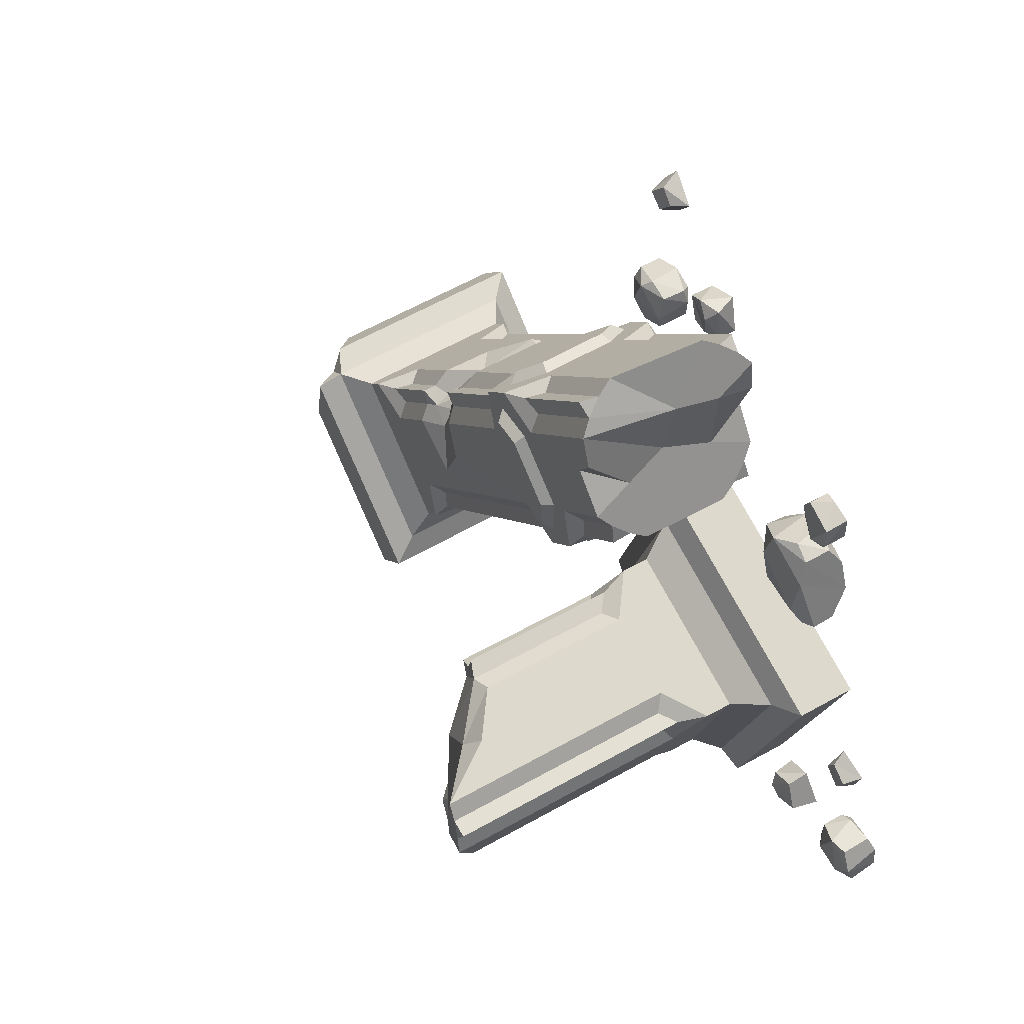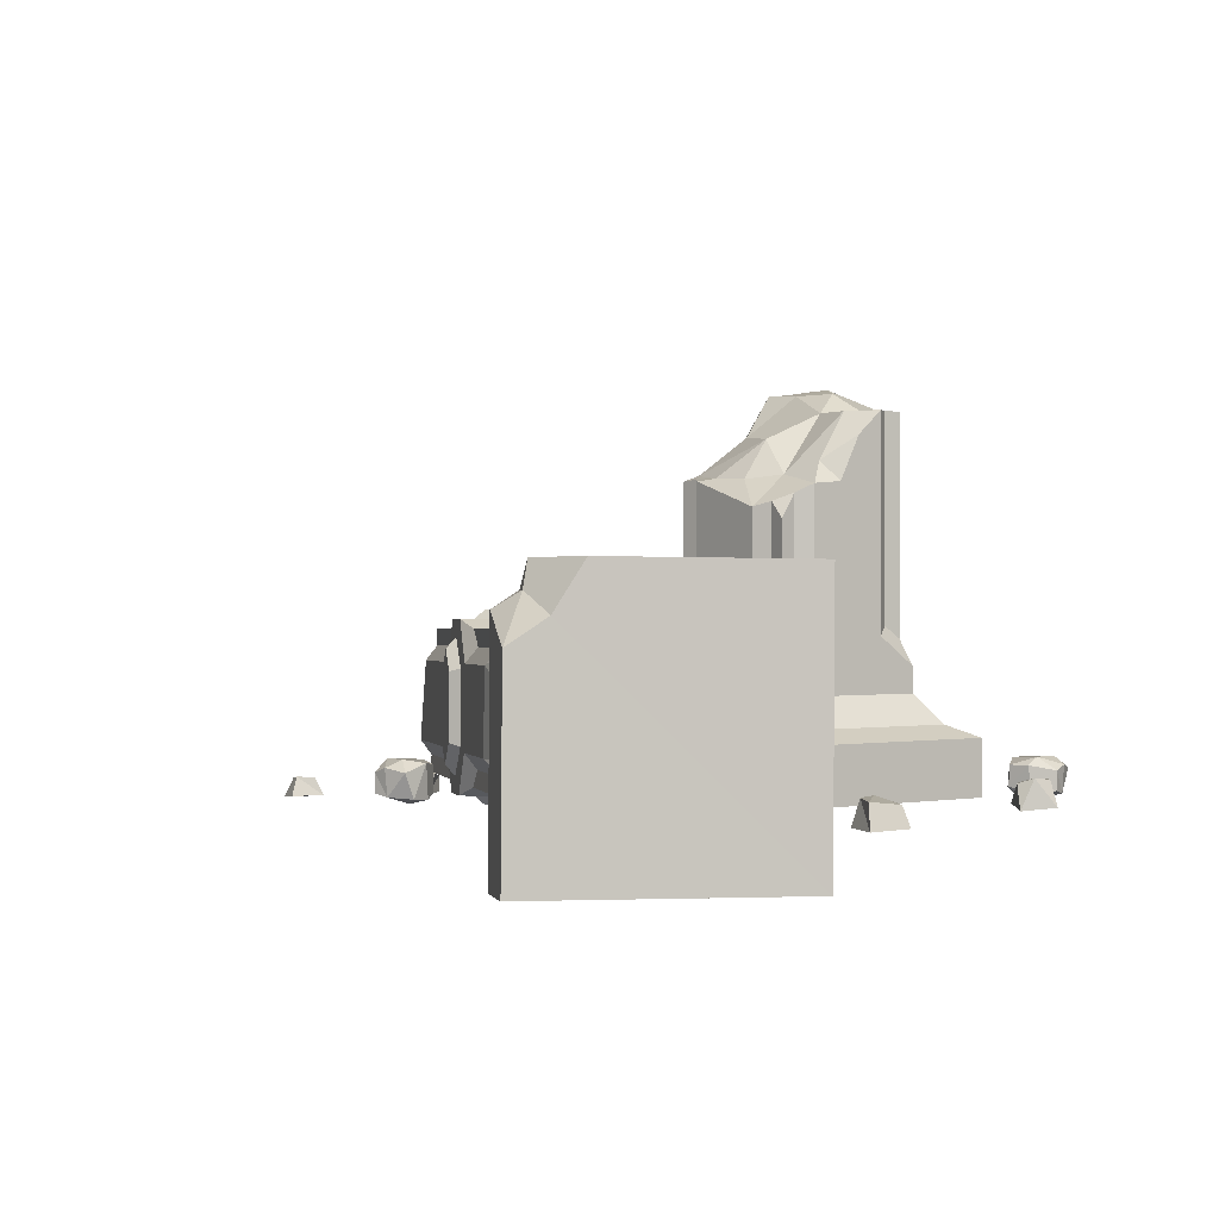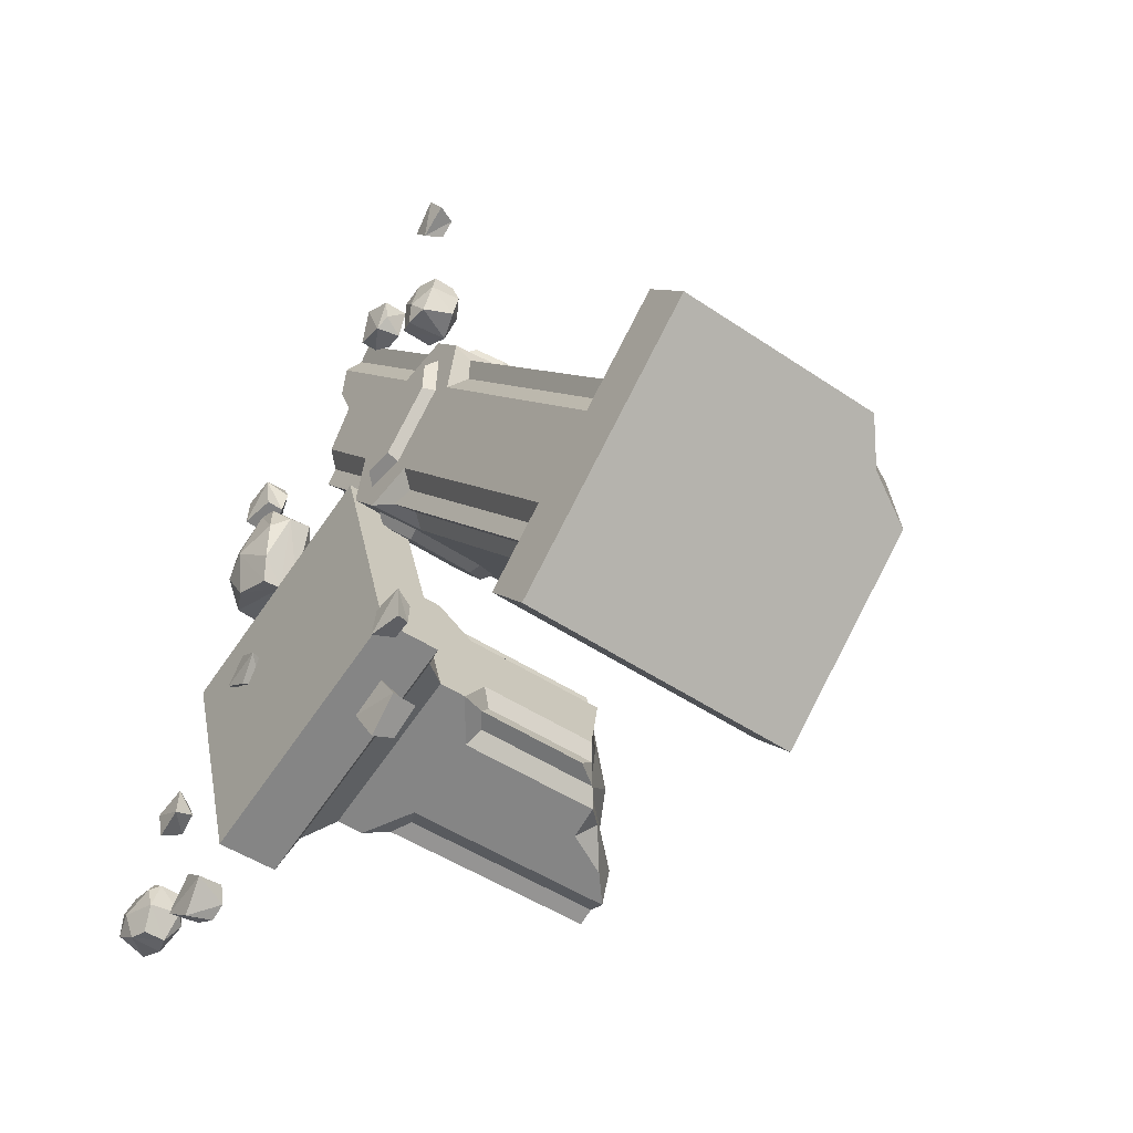
<metadata>
{"format":"obj","ext":"obj","renderer":"f3d","projection":"perspective","resolution":1024,"background":"white","views":[{"elev":57.5,"azim":-120.3,"up":"+Z"},{"elev":0.4,"azim":126.4,"up":"+Y"},{"elev":-47.5,"azim":53.1,"up":"+Z"}]}
</metadata>
<code>
v 16.59 -4.642 64.44
v -3.074 -4.96 65.71
v 15.33 -4.597 44.77
v -11.17 -4.942 21.48
v -30.84 -5.259 22.74
v -29.57 -5.305 42.41
v 12.65 0.04516 61.05
v -1.879 -0.1895 61.99
v 11.71 0.07855 46.52
v -12.51 -0.2368 25.22
v -27.04 -0.4714 26.16
v -26.11 -0.5048 40.69
v -29.57 -84.82 22.48
v -28.3 -84.87 42.15
v -9.9 -84.51 21.21
v 16.6 -84.16 44.5
v 17.86 -84.21 64.17
v -1.806 -84.53 65.44
v -25.62 -89.51 25.86
v -24.69 -89.55 40.39
v -11.1 -89.28 24.93
v 13.13 -88.96 46.23
v 14.07 -89 60.76
v -0.4597 -89.23 61.69
v -36.87 -13.55 17.3
v -45.85 -27.67 27.72
v -27.45 -27.3 6.78
v -26.89 -62.58 6.662
v -35.87 -76.7 17.09
v -45.29 -62.94 27.6
v -40.35 -18.75 14.15
v -46.98 -29.17 21.85
v -33.39 -28.91 6.382
v -32.87 -61.16 6.275
v -39.51 -71.59 13.97
v -46.47 -61.43 21.74
v 23.9 -75.92 69.62
v 14.47 -62.16 80.14
v 32.88 -61.8 59.2
v 32.31 -26.53 59.32
v 22.89 -12.77 69.83
v 13.91 -26.89 80.26
v 27.37 -70.72 72.77
v 20.41 -60.56 80.54
v 34.01 -60.29 65.07
v 33.49 -28.04 65.18
v 26.53 -17.88 72.94
v 19.9 -28.3 80.64
v -7.378 -84.65 75.2
v 7.244 -64.56 88.4
v 16.85 -84.27 77.77
v -38.53 -5.47 49.19
v -53.15 -25.55 35.99
v -44.19 -5.481 25.5
v -8.646 -5.081 75.46
v 15.58 -4.703 78.03
v 6.61 -24.78 88.53
v -52.52 -65.34 35.86
v -37.26 -85.04 48.93
v -42.92 -85.05 25.23
v 173.2 8.566 -85.96
v 174.8 -91.42 -86.3
v 99.66 -92.4 -152.3
v 98.07 7.589 -152
v 156.3 -1.929 -82.08
v 157.6 -81.49 -82.35
v 97.8 -82.27 -134.9
v 96.53 -2.707 -134.6
v 206.2 -103 -103.5
v 180.8 20.91 -123.7
v 188 -103.3 -82.87
v 182.4 8.627 -94.84
v 94.74 -104.5 -164.9
v 112.9 -104.2 -185.5
v 110.9 20 -185.1
v 92.76 19.64 -164.4
v 125 -82.04 -75.42
v 139.6 -61.95 -62.22
v 149.2 -81.66 -72.85
v 93.84 -2.86 -101.4
v 79.22 -22.94 -114.6
v 88.18 -2.872 -125.1
v 123.7 -2.471 -75.15
v 147.9 -2.094 -72.58
v 139 -22.17 -62.09
v 79.85 -62.73 -114.8
v 95.11 -82.43 -101.7
v 89.45 -82.44 -125.4
v 25.56 -84 37.72
v 40.18 -63.91 50.92
v 31.21 -83.99 61.42
v -5.596 -4.821 11.72
v -20.22 -24.9 -1.48
v -29.82 -5.198 9.15
v 24.29 -4.432 37.99
v 29.94 -4.42 61.69
v 39.54 -24.13 51.06
v -19.58 -64.69 -1.613
v -4.329 -84.39 11.45
v -28.55 -84.76 8.886
v -4.883 -79.29 83.43
v 0.3964 -72.03 88.2
v 5.191 -80.14 84.39
v -46.92 -10.95 47.67
v -52.2 -18.2 42.9
v -49.18 -9.943 37.82
v -0.4721 -17.52 88.38
v -5.98 -10.41 83.66
v 4.061 -9.25 84.62
v -51.33 -72.71 42.72
v -45.83 -79.82 47.44
v -48.05 -80.83 37.58
v 127.5 -76.68 -67.18
v 33.95 -78.52 39.25
v 132.8 -69.42 -62.42
v 39.23 -71.27 44.01
v 137.6 -77.53 -66.23
v 36.21 -79.52 49.1
v 85.44 -8.337 -102.9
v -8.092 -10.18 3.484
v 80.17 -15.59 -107.7
v -13.37 -17.43 -1.281
v 83.19 -7.333 -112.8
v -18.17 -9.331 2.528
v 131.9 -14.91 -62.24
v 38.36 -16.76 44.19
v 126.4 -7.805 -66.95
v 32.85 -9.649 39.48
v 136.4 -6.64 -65.99
v 35.08 -8.639 49.33
v 81.03 -70.1 -107.9
v -12.5 -71.94 -1.462
v 86.54 -77.21 -103.2
v -6.994 -79.05 3.256
v 84.32 -78.22 -113
v -17.04 -80.22 2.292
v -61.61 -85.72 136.9
v -68.46 -85.65 84.42
v -40.06 -25.7 141.6
v -50.02 -65.69 153.6
v -78.59 -65.85 65.53
v -77.16 -26.03 63.31
v -40.13 -10.12 134.9
v -43.02 -18.36 136.8
v -75.68 -81.37 69.02
v -75.94 -73.19 70.72
v -53.21 -73.09 149.2
v -73.98 -18.63 67.68
v -51.28 -5.921 124
v -47.07 -11.22 130.4
v -72.28 -80.34 77.54
v -50.32 -81.23 147.6
v -57.39 -80.32 143.2
v -73.13 -10.42 65.07
v -69.81 -11.4 73.71
v -65.6 -6.004 80
v -59.98 -48.07 126.9
v -57.82 -44.05 97.13
v -69.07 -45.13 78.79
v -63.12 -67.03 91.05
v -65.46 -66.51 128.5
v -61.77 -24.71 88.42
v -56.45 -5.951 108.1
v -49.87 -5.81 97.24
v -63.7 -85.7 120.9
v -55.79 -85.51 102.6
v -53.8 -53.14 22
v -24.3 -53.14 -73.55
v -119.8 -53.14 -103.1
v -149.3 -53.14 -7.504
v -60.54 -38.95 9.227
v -37.07 -38.95 -66.81
v -113.1 -38.95 -90.28
v -136.6 -38.95 -14.25
v -9.175 -86.65 -81.54
v -45.81 -86.65 37.12
v -9.175 -59.16 -81.54
v -45.81 -59.16 37.12
v -127.8 -59.16 -118.2
v -127.8 -86.65 -118.2
v -164.5 -86.65 0.4832
v -164.5 -59.16 0.4832
v -56.07 -12.24 -72.68
v -42.94 -12.24 -47.8
v -37.07 -26.3 -66.81
v -117.6 -12.24 -8.38
v -130.7 -12.24 -33.26
v -136.6 -26.3 -14.25
v -79.55 -12.24 3.359
v -60.54 -26.3 9.227
v -54.67 -12.24 -9.779
v -119 -12.24 -71.28
v -94.09 -12.24 -84.41
v -113.1 -26.3 -90.28
v -45.87 -7.771 -56.41
v -50.62 -7.771 -65.39
v -42.49 -13.69 -63.94
v -127.8 -7.771 -24.64
v -123 -7.771 -15.66
v -131.1 -13.69 -17.12
v -70.94 -7.771 0.421
v -61.96 -7.771 -4.322
v -63.41 -13.69 3.799
v -102.7 -7.771 -81.48
v -111.7 -7.771 -76.73
v -110.2 -13.69 -84.85
v -79.55 59.66 3.359
v -117.6 101.6 -8.38
v -56.07 56.59 -72.68
v -94.09 90.86 -84.41
v -54.67 58.78 -9.779
v -42.94 46.12 -47.8
v -119 91.2 -71.28
v -130.7 104.5 -33.26
v -45.87 48.58 -56.41
v -50.62 52.36 -65.39
v -127.8 103.7 -24.64
v -123 102.4 -15.66
v -70.94 62.08 0.421
v -61.96 60.06 -4.322
v -102.7 90.97 -81.48
v -111.7 91.09 -76.73
v -63.41 59.25 3.799
v -42.49 40.5 -63.94
v -110.2 90.97 -84.85
v -131.1 102.4 -17.12
v -97.9 90.89 -49.71
v -113.1 100.7 -26.84
v -74.61 78.4 -34.8
v -63.67 61.28 -51.46
v -88.45 90.75 -68.04
v -92.36 80.56 -12.42
v -110.5 91.03 -65.49
v -114.3 101.1 -46.28
v -60.05 60.08 -16.53
v -57.3 59.34 -34.15
v -81.33 79.35 -80.47
v -70.8 57.83 -77.22
v -66.72 67.37 -68.36
v -99.4 74.29 -2.77
v -134.4 -79.56 102.8
v -131.7 -81.86 84.73
v -136.1 -78.64 93.63
v -134.2 -90.66 103
v -128 -77.23 90.08
v -133.5 -91.9 88.42
v -117.1 -82.18 88.69
v -125.2 -89.42 107.4
v -116.2 -80.41 99.33
v -119.8 -80.48 106.5
v -118.8 -90.95 104.3
v -117.1 -89.95 88.69
v -142.3 -77.98 -145.7
v -134.2 -79.99 -132.9
v -136.3 -77.27 -140.8
v -142 -90.73 -149.6
v -131.3 -92.32 -136.2
v -145.4 -80.26 -127.4
v -156.8 -91.11 -138.8
v -153.4 -78.74 -140
v -146.1 -90.08 -123.6
v 17.28 -81.04 174.3
v 10.62 -82.38 182.8
v 21.62 -90.07 173.1
v 13.87 -91.29 185.5
v 4.411 -82.48 176.5
v 8.818 -90.24 164.4
v 10.82 -81.52 168.3
v -0.3374 -89.22 177.2
v -120.4 -80.7 -26.53
v -115.1 -82.11 -17.17
v -119.8 -89.69 -31.06
v -111.3 -91.02 -19.19
v -123.3 -82.22 -13.83
v -132.8 -89.9 -22.57
v -128.4 -81.18 -22.86
v -124.4 -89 -9.212
v -7.386 -73.77 109.3
v 15.59 -76.68 106.9
v 3.321 -72.61 104.4
v -0.09448 -90.07 106.2
v -7.533 -87.79 109.6
v 10.24 -70.82 113.1
v 10.49 -89.35 105.8
v 15.72 -88.54 117.8
v 4.202 -92.12 113.9
v -8.964 -71.79 117.2
v 16.85 -74.66 118.5
v -10.06 -86.22 122.1
v 5.923 -70.86 126.4
v -7.185 -74.92 128.3
v -4.866 -89.45 125.4
v 15.42 -77.07 126
v 2.703 -74.84 130.5
v -7.596 -85.31 128.3
v 15.42 -86.89 126
v 4.248 -88.74 130
v -199.4 -73.77 -101.1
v -205.9 -76.68 -123.3
v -206.2 -72.61 -110.7
v -203.7 -90.07 -107.7
v -199 -87.79 -101
v -198.8 -70.82 -119.1
v -206.1 -89.35 -118
v -195.3 -88.54 -125.4
v -197 -92.12 -113.3
v -191.3 -71.79 -101
v -194.8 -74.66 -126.6
v -186.3 -86.22 -100.8
v -185 -70.86 -117.3
v -180.7 -74.92 -104.8
v -184 -89.45 -106.5
v -187.1 -77.07 -126.6
v -180.4 -74.84 -114.9
v -180.6 -85.31 -104.4
v -187.1 -86.89 -126.6
v -181.1 -88.74 -116.3
v -134.5 -70.57 65
v -130.5 -74.9 75.64
v -139.9 -93.39 51.92
v -144.4 -84.42 40.37
v -130.4 -87.5 75.62
v -144.6 -74.45 39.85
v -121.8 -76.07 78.64
v -134.3 -93.17 65.96
v -132.5 -69.14 42.08
v -107.8 -91.6 72.72
v -111.7 -70.22 74.28
v -118.3 -91.5 77.49
v -125.8 -96.96 54.96
v -130.1 -91.72 35.17
v -139 -71.88 37.62
v -108.4 -68.84 58.9
v -113.2 -69.05 44.48
v -99.4 -75.92 64.67
v -109.5 -74.41 37.43
v -112.2 -80.59 30.28
v -99.4 -86.36 62.91
v -112.5 -89.31 29.95
v -108 -92.16 41.29
v -105.7 -93.31 59.36
v -21.24 -79.56 144
v -38.72 -81.86 149.4
v -28.79 -78.64 149.5
v -21.18 -90.66 143.7
v -35.53 -77.23 143.7
v -34.58 -91.9 149.5
v -41.56 -82.18 134.6
v -21.16 -89.42 133.6
v -32.39 -80.41 129.1
v -24.37 -80.48 129.2
v -26.75 -90.95 129.2
v -41.56 -89.95 134.6
v -1.127 -77.98 -129.1
v -13.12 -79.99 -138.2
v -8.43 -77.27 -131.5
v 0.005188 -90.73 -125.3
v -14.7 -92.32 -134.2
v -4.477 -80.26 -147.3
v 10.14 -91.11 -140.5
v 7.326 -78.74 -138.2
v -5.123 -90.08 -151.1
v -6.24 -80.7 -80.65
v -5.595 -82.11 -91.38
v -9.161 -89.69 -77.14
v -9.847 -91.02 -91.71
v 3.098 -82.22 -89.74
v 6.349 -89.9 -77.24
v 2.481 -81.18 -79.39
v 6.569 -89 -92.99
v -176.2 -81.04 -75.53
v -166.1 -82.38 -71.92
v -178.7 -90.07 -79.27
v -164.5 -91.29 -75.87
v -170.1 -82.48 -64.03
v -183 -90.24 -64.34
v -179.9 -81.52 -67.5
v -167.9 -89.22 -59.76
v 69.68 -3.537 -13.66
v 98.7 -2.964 -46.69
v 74.19 -8.834 -7.564
v 102 -8.286 -39.18
v 77.96 -7.793 0.5372
v 103.1 -7.297 -28.07
v 105.9 -15.43 -32.65
v 75.8 -16.02 1.589
v 106.7 -22.8 -25.32
v 75.19 -23.42 10.5
v 74.31 -63.24 12.08
v 87.74 -62.98 -3.19
v 81.19 -70.44 -3.734
v 73.21 -3.324 -60.81
v 104.9 -46.27 -22.91
v 79.27 -63.1 -0.4274
v 92.04 -37.28 -17.32
v 97.1 -18.39 -31.78
v 95.84 -10.85 -35.05
v 85.23 -9.219 -39.45
v 84.06 -14.97 -11.78
v 80.51 -9.546 -25.24
v 88.64 -23.07 -23.81
v 86.76 -15.34 -30.52
v 62.89 -3.414 -35.39
v 186.3 1.424 -82.51
v 182.4 8.627 -94.84
v 175.4 20.72 -91.76
v 204.7 -12.28 -103.2
v 180.8 20.91 -123.7
v 191.2 -0.5465 -114.8
f 11 7 9 10
f 2 1 7 8
f 1 3 9 7
f 3 4 10 9
f 4 5 11 10
f 5 6 12 11
f 6 2 8 12
f 8 7 11 12
f 23 19 21 22
f 14 13 19 20
f 13 15 21 19
f 15 16 22 21
f 16 17 23 22
f 17 18 24 23
f 18 14 20 24
f 20 19 23 24
f 35 31 33 34
f 26 25 31 32
f 25 27 33 31
f 27 28 34 33
f 28 29 35 34
f 29 30 36 35
f 30 26 32 36
f 32 31 35 36
f 47 43 45 46
f 38 37 43 44
f 37 39 45 43
f 39 40 46 45
f 40 41 47 46
f 41 42 48 47
f 42 38 44 48
f 44 43 47 48
f 166 49 137 165
f 50 57 139 140
f 53 58 141 142
f 107 109 143 144
f 110 112 145 146
f 56 57 50 51
f 60 58 53 54
f 54 52 55 56
f 60 51 49 59
f 403 92 95 379
f 99 87 77 89
f 387 393 78 85
f 93 81 86 98
f 61 404 405
f 63 73 71 62
f 64 76 73 63
f 61 405 406
f 66 67 63 62
f 61 65 66 62
f 63 67 68 64
f 65 61 64 68
f 70 72 409
f 71 73 74 69
f 74 73 76 75
f 75 76 406 408
f 70 409 408
f 84 85 78 79
f 88 86 81 82
f 82 80 83 84
f 88 79 77 87
f 118 391 116
f 124 123 121 122
f 382 384 129 127
f 132 131 135 136
f 65 68 82 84
f 65 84 79 66
f 88 67 66 79
f 67 88 82 68
f 96 91 90 97
f 100 94 93 98
f 94 96 95 92
f 100 99 89 91
f 56 96 94 54
f 51 91 96 56
f 60 100 91 51
f 54 94 100 60
f 50 140 147 102
f 49 51 103 101
f 51 50 102 103
f 53 142 148 105
f 52 54 106 104
f 54 53 105 106
f 55 149 150 108
f 57 56 109 107
f 56 55 108 109
f 59 138 151 111
f 58 60 112 110
f 60 59 111 112
f 89 77 113 114
f 78 390 391 115
f 77 79 117 113
f 79 78 115 117
f 90 91 118 116
f 91 89 114 118
f 92 80 119 120
f 81 93 122 121
f 80 82 123 119
f 82 81 121 123
f 93 94 124 122
f 94 92 120 124
f 385 387 85 125
f 83 380 382 127
f 85 84 129 125
f 84 83 127 129
f 95 96 130 128
f 96 97 126 130
f 98 86 131 132
f 87 99 134 133
f 86 88 135 131
f 88 87 133 135
f 99 100 136 134
f 100 98 132 136
f 101 103 152 153
f 104 106 154 155
f 384 385 125 129
f 114 113 117 118
f 136 135 133 134
f 120 119 123 124
f 156 164 55 52
f 147 152 103 102
f 148 154 106 105
f 153 137 49 101
f 155 156 52 104
f 144 139 57 107
f 146 141 58 110
f 150 143 109 108
f 151 145 112 111
f 159 162 156 155
f 148 155 154
f 151 146 145
f 147 153 152
f 150 144 143
f 139 157 140
f 141 159 155 148 142
f 146 160 159 141
f 160 161 157 158
f 160 166 165 161
f 157 161 137 153 147 140
f 150 157 139 144
f 149 157 150
f 160 158 162 159
f 149 163 158
f 138 160 146 151
f 156 162 164
f 158 163 162
f 55 164 163 149
f 138 166 160
f 161 165 137
f 59 49 166 138
f 164 162 163
f 158 157 149
f 189 207 240 186
f 168 167 178 177
f 169 168 177 179
f 170 169 179 182
f 167 170 182 178
f 172 168 169 173
f 167 168 172 171
f 169 170 174 173
f 171 174 170 167
f 176 175 177 178
f 177 175 180 179
f 180 181 182 179
f 181 176 178 182
f 176 181 180 175
f 190 185 184 191
f 194 188 187 192
f 188 190 189 186
f 194 193 183 185
f 197 224 215 195
f 200 226 217 198
f 171 190 188 174
f 171 172 185 190
f 194 185 172 173
f 173 174 188 194
f 183 209 216 196
f 184 185 197 195
f 185 183 196 197
f 186 208 218 199
f 187 188 200 198
f 188 186 199 200
f 191 211 220 202
f 189 190 203 201
f 190 191 202 203
f 192 213 222 205
f 193 194 206 204
f 194 192 205 206
f 203 223 219 201
f 206 225 221 204
f 183 238 209
f 212 211 191 184
f 214 213 192 187
f 220 223 203 202
f 222 225 206 205
f 215 212 184 195
f 217 214 187 198
f 219 207 189 201
f 221 210 193 204
f 216 224 197 196
f 218 226 200 199
f 221 231 210
f 218 217 226
f 220 219 223
f 216 215 224
f 222 221 225
f 218 228 214 217
f 228 232 229 227
f 209 230 215 216
f 239 230 209
f 233 222 213
f 227 230 231
f 211 235 220
f 212 230 236
f 214 228 234
f 232 207 219
f 232 240 207
f 208 232 228
f 208 228 218
f 233 234 227
f 227 231 221 222 233
f 214 234 233 213
f 227 234 228
f 227 229 230
f 215 230 212
f 235 236 229
f 220 235 219
f 212 236 235 211
f 229 236 230
f 219 235 229
f 232 219 229
f 209 238 239
f 239 238 237
f 231 230 239
f 231 239 237 210
f 210 237 238 193
f 193 238 183
f 208 240 232
f 186 240 208
f 243 245 242
f 243 242 246
f 243 246 244
f 241 245 243
f 245 247 242
f 241 243 244
f 246 242 252
f 248 241 244
f 252 251 246
f 245 249 247
f 242 247 252
f 241 249 245
f 248 244 251
f 250 241 248
f 250 249 241
f 246 251 244
f 250 248 251
f 249 250 251
f 247 249 251
f 247 251 252
f 255 254 257
f 255 257 256
f 255 258 254
f 253 255 256
f 257 254 261
f 259 253 256
f 261 259 257
f 255 260 258
f 254 258 261
f 253 260 255
f 260 253 259
f 257 259 256
f 258 260 259
f 258 259 261
f 262 263 265
f 262 265 264
f 262 266 263
f 265 263 269
f 267 262 264
f 269 267 265
f 262 268 266
f 263 266 269
f 268 262 267
f 265 267 264
f 266 268 267
f 266 267 269
f 270 271 273
f 270 273 272
f 270 274 271
f 273 271 277
f 275 270 272
f 277 275 273
f 270 276 274
f 271 274 277
f 276 270 275
f 273 275 272
f 274 276 275
f 274 275 277
f 280 283 279
f 280 279 284
f 280 284 281
f 280 281 282
f 286 281 284
f 278 287 280
f 286 282 281
f 287 283 280
f 283 288 279
f 279 285 284
f 284 285 286
f 279 288 285
f 278 280 282
f 289 278 282
f 289 287 278
f 288 293 285
f 285 297 286
f 283 290 288
f 285 293 296
f 287 290 283
f 289 282 292
f 291 287 289
f 285 296 297
f 291 290 287
f 290 293 288
f 286 292 282
f 294 293 290
f 290 291 294
f 291 289 295
f 294 291 295
f 293 294 297
f 294 295 297
f 295 289 292
f 293 297 296
f 297 295 292
f 297 292 286
f 300 303 299
f 300 299 304
f 300 304 301
f 300 301 302
f 306 301 304
f 298 307 300
f 306 302 301
f 307 303 300
f 303 308 299
f 299 305 304
f 304 305 306
f 299 308 305
f 298 300 302
f 309 298 302
f 309 307 298
f 308 313 305
f 305 317 306
f 303 310 308
f 305 313 316
f 307 310 303
f 309 302 312
f 311 307 309
f 305 316 317
f 311 310 307
f 310 313 308
f 306 312 302
f 314 313 310
f 310 311 314
f 311 309 315
f 314 311 315
f 313 314 317
f 314 315 317
f 315 309 312
f 313 317 316
f 317 315 312
f 317 312 306
f 318 332 323
f 323 320 318
f 318 320 319
f 320 323 321
f 319 320 322
f 320 325 322
f 322 325 329
f 324 319 322
f 332 321 323
f 324 322 329
f 330 325 320
f 320 321 331
f 320 331 330
f 318 326 332
f 332 337 321
f 330 329 325
f 328 318 319
f 337 331 321
f 333 326 318
f 333 318 328
f 324 329 327
f 319 324 328
f 328 324 327
f 341 327 329
f 331 337 339
f 334 332 326
f 334 326 333
f 332 334 337
f 333 336 334
f 339 330 331
f 330 341 329
f 333 328 335
f 335 328 327
f 335 327 338
f 336 333 335
f 336 335 338
f 334 336 337
f 336 338 337
f 337 338 340
f 338 327 341
f 339 337 340
f 338 341 340
f 339 340 330
f 340 341 330
f 344 346 343
f 344 343 347
f 344 347 345
f 342 346 344
f 346 348 343
f 342 344 345
f 347 343 353
f 349 342 345
f 353 352 347
f 346 350 348
f 343 348 353
f 342 350 346
f 349 345 352
f 351 342 349
f 351 350 342
f 347 352 345
f 351 349 352
f 350 351 352
f 348 350 352
f 348 352 353
f 356 355 358
f 356 358 357
f 356 359 355
f 354 356 357
f 358 355 362
f 360 354 357
f 362 360 358
f 356 361 359
f 355 359 362
f 354 361 356
f 361 354 360
f 358 360 357
f 359 361 360
f 359 360 362
f 363 364 366
f 363 366 365
f 363 367 364
f 366 364 370
f 368 363 365
f 370 368 366
f 363 369 367
f 364 367 370
f 369 363 368
f 366 368 365
f 367 369 368
f 367 368 370
f 371 372 374
f 371 374 373
f 371 375 372
f 374 372 378
f 376 371 373
f 378 376 374
f 371 377 375
f 372 375 378
f 377 371 376
f 374 376 373
f 375 377 376
f 375 376 378
f 400 403 379
f 381 379 95 128
f 130 383 381 128
f 126 386 383 130
f 97 388 386 126
f 90 389 388 97
f 391 389 90 116
f 391 394 389
f 388 389 394 395
f 386 388 399
f 383 386 399
f 381 383 399 400
f 400 379 381
f 83 80 392 380
f 392 80 92
f 391 117 115
f 118 117 391
f 391 390 394
f 395 393 387
f 396 395 387 385
f 397 385 384
f 397 384 382
f 382 380 398 397
f 380 392 398
f 395 390 393
f 78 393 390
f 399 395 401
f 400 399 401 402
f 402 398 400
f 398 392 400
f 397 396 385
f 399 388 395
f 395 394 390
f 401 395 396
f 401 396 397
f 402 401 397
f 397 398 402
f 400 392 403
f 392 92 403
f 405 404 72
f 406 405 72
f 407 404 71 69
f 408 406 72 70
f 74 409 407 69
f 61 406 76 64
f 62 71 404 61
f 407 72 404
f 409 72 407
f 408 409 74 75

</code>
